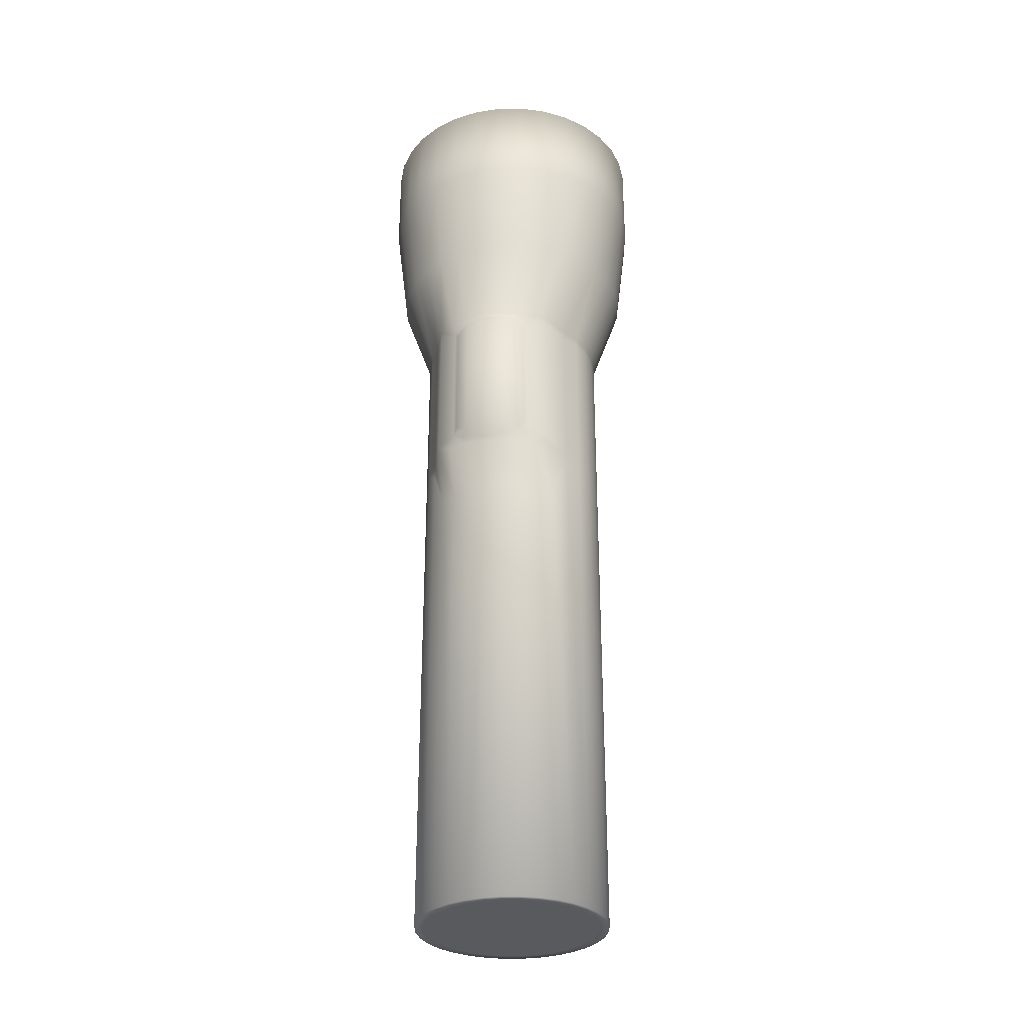
<metadata>
{"format":"obj","ext":"obj","renderer":"f3d","projection":"perspective","resolution":1024,"background":"white","views":[{"elev":-31.3,"azim":-162.3,"up":"+Z"}]}
</metadata>
<code>
v 0 1 -3
v 0 1.176 4
v 0.1951 0.9808 -3
v 0.1951 1.157 4
v 0.3827 0.9239 -3
v 0.3827 1.1 4
v 0.5556 0.8315 -3
v 0.5556 1.008 4
v 0.7071 0.7071 -3
v 0.7071 0.7071 4
v 0.8315 0.5556 -3
v 0.8315 0.5556 4
v 0.9239 0.3827 -3
v 0.9239 0.3827 4
v 0.9808 0.1951 -3
v 0.9808 0.1951 4
v 1 -0 -3
v 1 0 4
v 0.9808 -0.1951 -3
v 0.9808 -0.1951 4
v 0.9239 -0.3827 -3
v 0.9239 -0.3827 4
v 0.8315 -0.5556 -3
v 0.8315 -0.5556 4
v 0.7071 -0.7071 -3
v 0.7071 -0.7071 4
v 0.5556 -0.8315 -3
v 0.5556 -0.8315 4
v 0.3827 -0.9239 -3
v 0.3827 -0.9239 4
v 0.1951 -0.9808 -3
v 0.1951 -0.9808 4
v -0 -1 -3
v -0 -1 4
v -0.1951 -0.9808 -3
v -0.1951 -0.9808 4
v -0.3827 -0.9239 -3
v -0.3827 -0.9239 4
v -0.5556 -0.8315 -3
v -0.5556 -0.8315 4
v -0.7071 -0.7071 -3
v -0.7071 -0.7071 4
v -0.8315 -0.5556 -3
v -0.8315 -0.5556 4
v -0.9239 -0.3827 -3
v -0.9239 -0.3827 4
v -0.9808 -0.1951 -3
v -0.9808 -0.1951 4
v -1 1e-06 -3
v -1 1e-06 4
v -0.9808 0.1951 -3
v -0.9808 0.1951 4
v -0.9239 0.3827 -3
v -0.9239 0.3827 4
v -0.8315 0.5556 -3
v -0.8315 0.5556 4
v -0.7071 0.7071 -3
v -0.7071 0.8832 4
v -0.5556 0.8315 -3
v -0.5556 1.008 4
v -0.3827 0.9239 -3
v -0.3827 1.1 4
v -0.1951 0.9808 -3
v -0.1951 1.157 4
v -0 1.32 4.904
v 0.2575 1.295 4.904
v 0.5051 1.22 4.904
v 0.7334 1.098 4.904
v 0.9334 0.9334 4.904
v 1.098 0.7334 4.904
v 1.22 0.5051 4.904
v 1.295 0.2575 4.904
v 1.32 0 4.904
v 1.295 -0.2575 4.904
v 1.22 -0.5051 4.904
v 1.098 -0.7334 4.904
v 0.9334 -0.9334 4.904
v 0.7334 -1.098 4.904
v 0.5051 -1.22 4.904
v 0.2575 -1.295 4.904
v -1e-06 -1.32 4.904
v -0.2575 -1.295 4.904
v -0.5051 -1.22 4.904
v -0.7334 -1.098 4.904
v -0.9334 -0.9334 4.904
v -1.098 -0.7334 4.904
v -1.22 -0.5051 4.904
v -1.295 -0.2575 4.904
v -1.32 1e-06 4.904
v -1.295 0.2575 4.904
v -1.22 0.5051 4.904
v -1.098 0.7334 4.904
v -0.9334 0.9334 4.904
v -0.7334 1.098 4.904
v -0.5051 1.22 4.904
v -0.2575 1.295 4.904
v -0 1.452 6.004
v 0.2833 1.424 6.004
v 0.5557 1.341 6.004
v 0.8067 1.207 6.004
v 1.027 1.027 6.004
v 1.207 0.8067 6.004
v 1.341 0.5557 6.004
v 1.424 0.2833 6.004
v 1.452 0 6.004
v 1.424 -0.2833 6.004
v 1.341 -0.5557 6.004
v 1.207 -0.8067 6.004
v 1.027 -1.027 6.004
v 0.8067 -1.207 6.004
v 0.5557 -1.341 6.004
v 0.2833 -1.424 6.004
v -0 -1.452 6.004
v -0.2833 -1.424 6.004
v -0.5557 -1.341 6.004
v -0.8067 -1.207 6.004
v -1.027 -1.027 6.004
v -1.207 -0.8067 6.004
v -1.341 -0.5557 6.004
v -1.424 -0.2833 6.004
v -1.452 1e-06 6.004
v -1.424 0.2833 6.004
v -1.341 0.5557 6.004
v -1.207 0.8067 6.004
v -1.027 1.027 6.004
v -0.8067 1.207 6.004
v -0.5557 1.341 6.004
v -0.2833 1.424 6.004
v 0 1.452 6.979
v 0.2833 1.424 6.979
v 0.5557 1.341 6.979
v 0.8067 1.207 6.979
v 1.027 1.027 6.979
v 1.207 0.8067 6.979
v 1.341 0.5557 6.979
v 1.424 0.2833 6.979
v 1.452 0 6.979
v 1.424 -0.2833 6.979
v 1.341 -0.5557 6.979
v 1.207 -0.8067 6.979
v 1.027 -1.027 6.979
v 0.8067 -1.207 6.979
v 0.5557 -1.341 6.979
v 0.2833 -1.424 6.979
v -0 -1.452 6.979
v -0.2833 -1.424 6.979
v -0.5557 -1.341 6.979
v -0.8067 -1.207 6.979
v -1.027 -1.027 6.979
v -1.207 -0.8067 6.979
v -1.341 -0.5557 6.979
v -1.424 -0.2833 6.979
v -1.452 2e-06 6.979
v -1.424 0.2833 6.979
v -1.341 0.5557 6.979
v -1.207 0.8067 6.979
v -1.027 1.027 6.979
v -0.8067 1.207 6.979
v -0.5557 1.341 6.979
v -0.2833 1.424 6.979
v 0.2549 1.282 6.979
v 0 1.307 6.979
v 0.5001 1.207 6.979
v 0.726 1.087 6.979
v 0.924 0.924 6.979
v 1.087 0.726 6.979
v 1.207 0.5001 6.979
v 1.282 0.2549 6.979
v 1.307 0 6.979
v 1.282 -0.2549 6.979
v 1.207 -0.5001 6.979
v 1.087 -0.726 6.979
v 0.924 -0.924 6.979
v 0.726 -1.087 6.979
v 0.5001 -1.207 6.979
v 0.2549 -1.282 6.979
v -0 -1.307 6.979
v -0.2549 -1.282 6.979
v -0.5001 -1.207 6.979
v -0.726 -1.087 6.979
v -0.924 -0.924 6.979
v -1.087 -0.726 6.979
v -1.207 -0.5001 6.979
v -1.282 -0.2549 6.979
v -1.307 2e-06 6.979
v -1.282 0.2549 6.979
v -1.207 0.5001 6.979
v -1.087 0.726 6.979
v -0.924 0.924 6.979
v -0.726 1.087 6.979
v -0.5001 1.207 6.979
v -0.2549 1.282 6.979
v 0.05099 0.2563 4.979
v 0 0.2614 4.979
v 0.1 0.2415 4.979
v 0.1452 0.2173 4.979
v 0.1848 0.1848 4.979
v 0.2173 0.1452 4.979
v 0.2415 0.1 4.979
v 0.2563 0.05099 4.979
v 0.2614 0 4.979
v 0.2563 -0.05099 4.979
v 0.2415 -0.1 4.979
v 0.2173 -0.1452 4.979
v 0.1848 -0.1848 4.979
v 0.1452 -0.2173 4.979
v 0.1 -0.2415 4.979
v 0.05099 -0.2563 4.979
v 0 -0.2614 4.979
v -0.05099 -0.2563 4.979
v -0.1 -0.2415 4.979
v -0.1452 -0.2173 4.979
v -0.1848 -0.1848 4.979
v -0.2173 -0.1452 4.979
v -0.2415 -0.1 4.979
v -0.2563 -0.05099 4.979
v -0.2614 1e-06 4.979
v -0.2563 0.05099 4.979
v -0.2415 0.1 4.979
v -0.2173 0.1452 4.979
v -0.1848 0.1848 4.979
v -0.1452 0.2173 4.979
v -0.1 0.2415 4.979
v -0.05099 0.2563 4.979
v 0 1.172 2.253
v 0.1951 1.152 2.253
v 0.3827 1.096 2.253
v 0.5556 1.003 2.253
v 0.7071 0.7071 2.302
v 0.8315 0.5556 2.302
v 0.9239 0.3827 2.302
v 0.9808 0.1951 2.302
v 1 0 2.302
v 0.9808 -0.1951 2.302
v 0.9239 -0.3827 2.302
v 0.8315 -0.5556 2.302
v 0.7071 -0.7071 2.302
v 0.5556 -0.8315 2.302
v 0.3827 -0.9239 2.302
v 0.1951 -0.9808 2.302
v -0 -1 2.302
v -0.1951 -0.9808 2.302
v -0.3827 -0.9239 2.302
v -0.5556 -0.8315 2.302
v -0.7071 -0.7071 2.302
v -0.8315 -0.5556 2.302
v -0.9239 -0.3827 2.302
v -0.9808 -0.1951 2.302
v -1 1e-06 2.302
v -0.9808 0.1951 2.302
v -0.9239 0.3827 2.302
v -0.8315 0.5556 2.302
v -0.7071 0.8788 2.253
v -0.5556 1.003 2.253
v -0.3827 1.096 2.253
v -0.1951 1.152 2.253
v 0.1951 0.9808 1.747
v 0.3827 0.9239 1.747
v 0.5556 0.8315 1.747
v 0.7071 0.7071 2.153
v 0.8315 0.5556 2.153
v 0.9239 0.3827 2.153
v 0.9808 0.1951 2.153
v 1 0 2.153
v 0.9808 -0.1951 2.153
v 0.9239 -0.3827 2.153
v 0.8315 -0.5556 2.153
v 0.7071 -0.7071 2.153
v 0.5556 -0.8315 2.153
v 0.3827 -0.9239 2.153
v 0.1951 -0.9808 2.153
v -0 -1 2.153
v -0.1951 -0.9808 2.153
v -0.3827 -0.9239 2.153
v -0.5556 -0.8315 2.153
v -0.7071 -0.7071 2.153
v -0.8315 -0.5556 2.153
v -0.9239 -0.3827 2.153
v -0.9808 -0.1951 2.153
v -1 1e-06 2.153
v -0.9808 0.1951 2.153
v -0.9239 0.3827 2.153
v -0.8315 0.5556 2.153
v -0.7071 0.7071 1.747
v -0.5556 0.8315 1.747
v -0.3827 0.9239 1.747
v -0.1951 0.9808 1.747
v 0 1 1.747
v 0.006798 1.181 3.967
v 0.1994 1.157 3.921
v 0.3462 1.101 3.851
v 0.5556 1.008 3.91
v 0.7071 0.7071 3.91
v 0.8315 0.5556 3.91
v 0.9239 0.3827 3.91
v 0.9808 0.1951 3.91
v 1 0 3.91
v 0.9808 -0.1951 3.91
v 0.9239 -0.3827 3.91
v 0.8315 -0.5556 3.91
v 0.7071 -0.7071 3.91
v 0.5556 -0.8315 3.91
v 0.3827 -0.9239 3.91
v 0.1951 -0.9808 3.91
v -0 -1 3.91
v -0.1951 -0.9808 3.91
v -0.3827 -0.9239 3.91
v -0.5556 -0.8315 3.91
v -0.7071 -0.7071 3.91
v -0.8315 -0.5556 3.91
v -0.9239 -0.3827 3.91
v -0.9808 -0.1951 3.91
v -1 1e-06 3.91
v -0.9808 0.1951 3.91
v -0.9239 0.3827 3.91
v -0.8315 0.5556 3.91
v -0.7071 0.8832 3.91
v -0.5201 1.016 3.851
v -0.387 1.1 3.921
v -0.2026 1.16 3.967
v 0.1994 1.157 2.354
v 0.3462 1.101 2.424
v 0.5556 1.008 2.365
v 0.7071 0.7071 2.365
v 0.8315 0.5556 2.365
v 0.9239 0.3827 2.365
v 0.9808 0.1951 2.365
v 1 0 2.365
v 0.9808 -0.1951 2.365
v 0.9239 -0.3827 2.365
v 0.8315 -0.5556 2.365
v 0.7071 -0.7071 2.365
v 0.5556 -0.8315 2.365
v 0.3827 -0.9239 2.365
v 0.1951 -0.9808 2.365
v -0 -1 2.365
v -0.1951 -0.9808 2.365
v -0.3827 -0.9239 2.365
v -0.5556 -0.8315 2.365
v -0.7071 -0.7071 2.365
v -0.8315 -0.5556 2.365
v -0.9239 -0.3827 2.365
v -0.9808 -0.1951 2.365
v -1 1e-06 2.365
v -0.9808 0.1951 2.365
v -0.9239 0.3827 2.365
v -0.8315 0.5556 2.365
v -0.7071 0.8832 2.365
v -0.5201 1.016 2.424
v -0.387 1.1 2.354
v -0.2026 1.16 2.309
v 0.006798 1.181 2.309
v -0.008503 1.229 2.391
v -0.008503 1.229 3.884
v -0.3629 1.156 3.843
v -0.197 1.21 3.884
v -0.4827 1.08 3.779
v 0.1648 1.208 3.843
v 0.297 1.157 3.779
v 0.1648 1.208 2.432
v 0.297 1.157 2.496
v -0.4827 1.08 2.496
v -0.3629 1.156 2.432
v -0.197 1.21 2.391
v 0 0.9 -3
v 0.1756 0.8827 -3
v 0.3444 0.8315 -3
v 0.5 0.7483 -3
v 0.6364 0.6364 -3
v 0.7483 0.5 -3
v 0.8315 0.3444 -3
v 0.8827 0.1756 -3
v 0.9 -0 -3
v 0.8827 -0.1756 -3
v 0.8315 -0.3444 -3
v 0.7483 -0.5 -3
v 0.6364 -0.6364 -3
v 0.5 -0.7483 -3
v 0.3444 -0.8315 -3
v 0.1756 -0.8827 -3
v -0 -0.9 -3
v -0.1756 -0.8827 -3
v -0.3444 -0.8315 -3
v -0.5 -0.7483 -3
v -0.6364 -0.6364 -3
v -0.7483 -0.5 -3
v -0.8315 -0.3444 -3
v -0.8827 -0.1756 -3
v -0.9 1e-06 -3
v -0.8827 0.1756 -3
v -0.8315 0.3444 -3
v -0.7483 0.5 -3
v -0.6364 0.6364 -3
v -0.5 0.7483 -3
v -0.3444 0.8315 -3
v -0.1756 0.8827 -3
f 289 2 4
f 289 4 290
f 290 4 6
f 290 6 291
f 291 6 8
f 291 8 292
f 292 8 10
f 292 10 293
f 293 10 12
f 293 12 294
f 294 12 14
f 294 14 295
f 295 14 16
f 295 16 296
f 296 16 18
f 296 18 297
f 297 18 20
f 297 20 298
f 298 20 22
f 298 22 299
f 299 22 24
f 299 24 300
f 300 24 26
f 300 26 301
f 301 26 28
f 301 28 302
f 302 28 30
f 302 30 303
f 303 30 32
f 303 32 304
f 304 32 34
f 304 34 305
f 305 34 36
f 305 36 306
f 306 36 38
f 306 38 307
f 307 38 40
f 307 40 308
f 308 40 42
f 308 42 309
f 309 42 44
f 309 44 310
f 310 44 46
f 310 46 311
f 311 46 48
f 311 48 312
f 312 48 50
f 312 50 313
f 313 50 52
f 313 52 314
f 314 52 54
f 314 54 315
f 315 54 56
f 315 56 316
f 316 56 58
f 316 58 317
f 317 58 60
f 317 60 318
f 318 60 62
f 318 62 319
f 22 20 74
f 22 74 75
f 320 64 2
f 320 2 289
f 319 62 64
f 319 64 320
f 23 25 377
f 23 377 376
f 79 78 110
f 79 110 111
f 40 38 83
f 40 83 84
f 58 56 92
f 58 92 93
f 14 12 70
f 14 70 71
f 32 30 79
f 32 79 80
f 50 48 88
f 50 88 89
f 6 4 66
f 6 66 67
f 24 22 75
f 24 75 76
f 42 40 84
f 42 84 85
f 60 58 93
f 60 93 94
f 16 14 71
f 16 71 72
f 34 32 80
f 34 80 81
f 52 50 89
f 52 89 90
f 8 6 67
f 8 67 68
f 26 24 76
f 26 76 77
f 44 42 85
f 44 85 86
f 62 60 94
f 62 94 95
f 18 16 72
f 18 72 73
f 36 34 81
f 36 81 82
f 54 52 90
f 54 90 91
f 10 8 68
f 10 68 69
f 28 26 77
f 28 77 78
f 46 44 86
f 46 86 87
f 64 62 95
f 64 95 96
f 20 18 73
f 20 73 74
f 38 36 82
f 38 82 83
f 56 54 91
f 56 91 92
f 12 10 69
f 12 69 70
f 30 28 78
f 30 78 79
f 48 46 87
f 48 87 88
f 4 2 65
f 4 65 66
f 2 64 96
f 2 96 65
f 114 113 145
f 114 145 146
f 66 65 97
f 66 97 98
f 93 92 124
f 93 124 125
f 80 79 111
f 80 111 112
f 67 66 98
f 67 98 99
f 94 93 125
f 94 125 126
f 81 80 112
f 81 112 113
f 68 67 99
f 68 99 100
f 95 94 126
f 95 126 127
f 82 81 113
f 82 113 114
f 69 68 100
f 69 100 101
f 96 95 127
f 96 127 128
f 83 82 114
f 83 114 115
f 70 69 101
f 70 101 102
f 65 96 128
f 65 128 97
f 84 83 115
f 84 115 116
f 71 70 102
f 71 102 103
f 85 84 116
f 85 116 117
f 72 71 103
f 72 103 104
f 86 85 117
f 86 117 118
f 73 72 104
f 73 104 105
f 87 86 118
f 87 118 119
f 74 73 105
f 74 105 106
f 88 87 119
f 88 119 120
f 75 74 106
f 75 106 107
f 89 88 120
f 89 120 121
f 76 75 107
f 76 107 108
f 90 89 121
f 90 121 122
f 77 76 108
f 77 108 109
f 91 90 122
f 91 122 123
f 78 77 109
f 78 109 110
f 92 91 123
f 92 123 124
f 135 134 166
f 135 166 167
f 101 100 132
f 101 132 133
f 128 127 159
f 128 159 160
f 115 114 146
f 115 146 147
f 102 101 133
f 102 133 134
f 97 128 160
f 97 160 129
f 116 115 147
f 116 147 148
f 103 102 134
f 103 134 135
f 117 116 148
f 117 148 149
f 104 103 135
f 104 135 136
f 118 117 149
f 118 149 150
f 105 104 136
f 105 136 137
f 119 118 150
f 119 150 151
f 106 105 137
f 106 137 138
f 120 119 151
f 120 151 152
f 107 106 138
f 107 138 139
f 121 120 152
f 121 152 153
f 108 107 139
f 108 139 140
f 122 121 153
f 122 153 154
f 109 108 140
f 109 140 141
f 123 122 154
f 123 154 155
f 110 109 141
f 110 141 142
f 124 123 155
f 124 155 156
f 111 110 142
f 111 142 143
f 98 97 129
f 98 129 130
f 125 124 156
f 125 156 157
f 112 111 143
f 112 143 144
f 99 98 130
f 99 130 131
f 126 125 157
f 126 157 158
f 113 112 144
f 113 144 145
f 100 99 131
f 100 131 132
f 127 126 158
f 127 158 159
f 170 169 201
f 170 201 202
f 149 148 180
f 149 180 181
f 136 135 167
f 136 167 168
f 150 149 181
f 150 181 182
f 137 136 168
f 137 168 169
f 151 150 182
f 151 182 183
f 138 137 169
f 138 169 170
f 152 151 183
f 152 183 184
f 139 138 170
f 139 170 171
f 153 152 184
f 153 184 185
f 140 139 171
f 140 171 172
f 154 153 185
f 154 185 186
f 141 140 172
f 141 172 173
f 155 154 186
f 155 186 187
f 142 141 173
f 142 173 174
f 156 155 187
f 156 187 188
f 143 142 174
f 143 174 175
f 130 129 162
f 130 162 161
f 157 156 188
f 157 188 189
f 144 143 175
f 144 175 176
f 131 130 161
f 131 161 163
f 158 157 189
f 158 189 190
f 145 144 176
f 145 176 177
f 132 131 163
f 132 163 164
f 159 158 190
f 159 190 191
f 146 145 177
f 146 177 178
f 133 132 164
f 133 164 165
f 160 159 191
f 160 191 192
f 147 146 178
f 147 178 179
f 134 133 165
f 134 165 166
f 129 160 192
f 129 192 162
f 148 147 179
f 148 179 180
f 193 194 224
f 193 224 223
f 193 223 222
f 193 222 221
f 193 221 220
f 193 220 219
f 193 219 218
f 193 218 217
f 193 217 216
f 193 216 215
f 193 215 214
f 193 214 213
f 193 213 212
f 193 212 211
f 193 211 210
f 193 210 209
f 193 209 208
f 193 208 207
f 193 207 206
f 193 206 205
f 193 205 204
f 193 204 203
f 193 203 202
f 193 202 201
f 193 201 200
f 193 200 199
f 193 199 198
f 193 198 197
f 193 197 196
f 193 196 195
f 184 183 215
f 184 215 216
f 171 170 202
f 171 202 203
f 185 184 216
f 185 216 217
f 172 171 203
f 172 203 204
f 186 185 217
f 186 217 218
f 173 172 204
f 173 204 205
f 187 186 218
f 187 218 219
f 174 173 205
f 174 205 206
f 188 187 219
f 188 219 220
f 175 174 206
f 175 206 207
f 161 162 194
f 161 194 193
f 189 188 220
f 189 220 221
f 176 175 207
f 176 207 208
f 163 161 193
f 163 193 195
f 190 189 221
f 190 221 222
f 177 176 208
f 177 208 209
f 164 163 195
f 164 195 196
f 191 190 222
f 191 222 223
f 178 177 209
f 178 209 210
f 165 164 196
f 165 196 197
f 192 191 223
f 192 223 224
f 179 178 210
f 179 210 211
f 166 165 197
f 166 197 198
f 162 192 224
f 162 224 194
f 180 179 211
f 180 211 212
f 167 166 198
f 167 198 199
f 181 180 212
f 181 212 213
f 168 167 199
f 168 199 200
f 182 181 213
f 182 213 214
f 169 168 200
f 169 200 201
f 183 182 214
f 183 214 215
f 286 255 256
f 286 256 287
f 287 256 225
f 287 225 288
f 285 254 255
f 285 255 286
f 284 253 254
f 284 254 285
f 283 252 253
f 283 253 284
f 282 251 252
f 282 252 283
f 281 250 251
f 281 251 282
f 280 249 250
f 280 250 281
f 279 248 249
f 279 249 280
f 278 247 248
f 278 248 279
f 277 246 247
f 277 247 278
f 276 245 246
f 276 246 277
f 275 244 245
f 275 245 276
f 274 243 244
f 274 244 275
f 273 242 243
f 273 243 274
f 272 241 242
f 272 242 273
f 271 240 241
f 271 241 272
f 270 239 240
f 270 240 271
f 269 238 239
f 269 239 270
f 268 237 238
f 268 238 269
f 267 236 237
f 267 237 268
f 266 235 236
f 266 236 267
f 265 234 235
f 265 235 266
f 264 233 234
f 264 234 265
f 263 232 233
f 263 233 264
f 262 231 232
f 262 232 263
f 261 230 231
f 261 231 262
f 260 229 230
f 260 230 261
f 259 228 229
f 259 229 260
f 258 227 228
f 258 228 259
f 257 226 227
f 257 227 258
f 288 225 226
f 288 226 257
f 1 288 257
f 1 257 3
f 3 257 258
f 3 258 5
f 5 258 259
f 5 259 7
f 7 259 260
f 7 260 9
f 9 260 261
f 9 261 11
f 11 261 262
f 11 262 13
f 13 262 263
f 13 263 15
f 15 263 264
f 15 264 17
f 17 264 265
f 17 265 19
f 19 265 266
f 19 266 21
f 21 266 267
f 21 267 23
f 23 267 268
f 23 268 25
f 25 268 269
f 25 269 27
f 27 269 270
f 27 270 29
f 29 270 271
f 29 271 31
f 31 271 272
f 31 272 33
f 33 272 273
f 33 273 35
f 35 273 274
f 35 274 37
f 37 274 275
f 37 275 39
f 39 275 276
f 39 276 41
f 41 276 277
f 41 277 43
f 43 277 278
f 43 278 45
f 45 278 279
f 45 279 47
f 47 279 280
f 47 280 49
f 49 280 281
f 49 281 51
f 51 281 282
f 51 282 53
f 53 282 283
f 53 283 55
f 55 283 284
f 55 284 57
f 57 284 285
f 57 285 59
f 59 285 286
f 59 286 61
f 63 287 288
f 63 288 1
f 61 286 287
f 61 287 63
f 319 320 356
f 319 356 355
f 351 350 363
f 351 363 364
f 290 291 359
f 290 359 358
f 348 317 318
f 348 318 349
f 347 316 317
f 347 317 348
f 346 315 316
f 346 316 347
f 345 314 315
f 345 315 346
f 344 313 314
f 344 314 345
f 343 312 313
f 343 313 344
f 342 311 312
f 342 312 343
f 341 310 311
f 341 311 342
f 340 309 310
f 340 310 341
f 339 308 309
f 339 309 340
f 338 307 308
f 338 308 339
f 337 306 307
f 337 307 338
f 336 305 306
f 336 306 337
f 335 304 305
f 335 305 336
f 334 303 304
f 334 304 335
f 333 302 303
f 333 303 334
f 332 301 302
f 332 302 333
f 331 300 301
f 331 301 332
f 330 299 300
f 330 300 331
f 329 298 299
f 329 299 330
f 328 297 298
f 328 298 329
f 327 296 297
f 327 297 328
f 326 295 296
f 326 296 327
f 325 294 295
f 325 295 326
f 324 293 294
f 324 294 325
f 323 292 293
f 323 293 324
f 322 291 292
f 322 292 323
f 321 352 353
f 321 353 360
f 291 322 361
f 291 361 359
f 225 352 321
f 225 321 226
f 226 321 322
f 226 322 227
f 227 322 323
f 227 323 228
f 228 323 324
f 228 324 229
f 229 324 325
f 229 325 230
f 230 325 326
f 230 326 231
f 231 326 327
f 231 327 232
f 232 327 328
f 232 328 233
f 233 328 329
f 233 329 234
f 234 329 330
f 234 330 235
f 235 330 331
f 235 331 236
f 236 331 332
f 236 332 237
f 237 332 333
f 237 333 238
f 238 333 334
f 238 334 239
f 239 334 335
f 239 335 240
f 240 335 336
f 240 336 241
f 241 336 337
f 241 337 242
f 242 337 338
f 242 338 243
f 243 338 339
f 243 339 244
f 244 339 340
f 244 340 245
f 245 340 341
f 245 341 246
f 246 341 342
f 246 342 247
f 247 342 343
f 247 343 248
f 248 343 344
f 248 344 249
f 249 344 345
f 249 345 250
f 250 345 346
f 250 346 251
f 251 346 347
f 251 347 252
f 252 347 348
f 252 348 253
f 253 348 349
f 253 349 254
f 254 349 350
f 254 350 255
f 256 351 352
f 256 352 225
f 255 350 351
f 255 351 256
f 363 355 356
f 363 356 364
f 364 356 354
f 364 354 353
f 362 357 355
f 362 355 363
f 360 358 359
f 360 359 361
f 353 354 358
f 353 358 360
f 289 290 358
f 289 358 354
f 322 321 360
f 322 360 361
f 320 289 354
f 320 354 356
f 350 349 362
f 350 362 363
f 318 319 355
f 318 355 357
f 352 351 364
f 352 364 353
f 349 318 357
f 349 357 362
f 365 366 367
f 365 367 368
f 365 368 369
f 365 369 370
f 365 370 371
f 365 371 372
f 365 372 373
f 365 373 374
f 365 374 375
f 365 375 376
f 365 376 377
f 365 377 378
f 365 378 379
f 365 379 380
f 365 380 381
f 365 381 382
f 365 382 383
f 365 383 384
f 365 384 385
f 365 385 386
f 365 386 387
f 365 387 388
f 365 388 389
f 365 389 390
f 365 390 391
f 365 391 392
f 365 392 393
f 365 393 394
f 365 394 395
f 365 395 396
f 41 43 386
f 41 386 385
f 59 61 395
f 59 395 394
f 15 17 373
f 15 373 372
f 33 35 382
f 33 382 381
f 51 53 391
f 51 391 390
f 7 9 369
f 7 369 368
f 25 27 378
f 25 378 377
f 43 45 387
f 43 387 386
f 61 63 396
f 61 396 395
f 17 19 374
f 17 374 373
f 35 37 383
f 35 383 382
f 53 55 392
f 53 392 391
f 9 11 370
f 9 370 369
f 27 29 379
f 27 379 378
f 45 47 388
f 45 388 387
f 1 3 366
f 1 366 365
f 63 1 365
f 63 365 396
f 19 21 375
f 19 375 374
f 37 39 384
f 37 384 383
f 55 57 393
f 55 393 392
f 11 13 371
f 11 371 370
f 29 31 380
f 29 380 379
f 47 49 389
f 47 389 388
f 3 5 367
f 3 367 366
f 21 23 376
f 21 376 375
f 39 41 385
f 39 385 384
f 57 59 394
f 57 394 393
f 13 15 372
f 13 372 371
f 31 33 381
f 31 381 380
f 49 51 390
f 49 390 389
f 5 7 368
f 5 368 367

</code>
